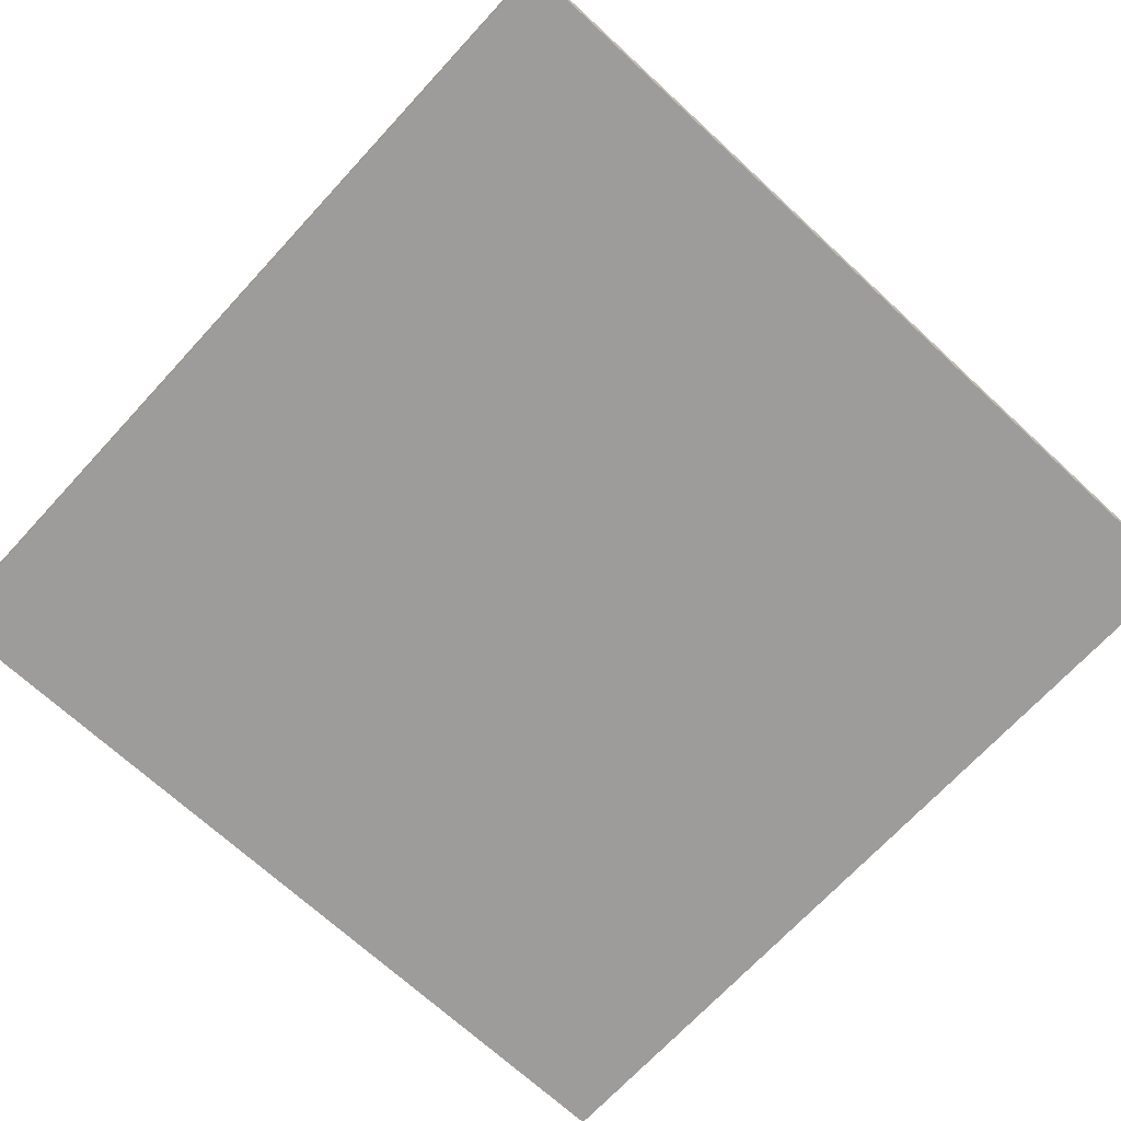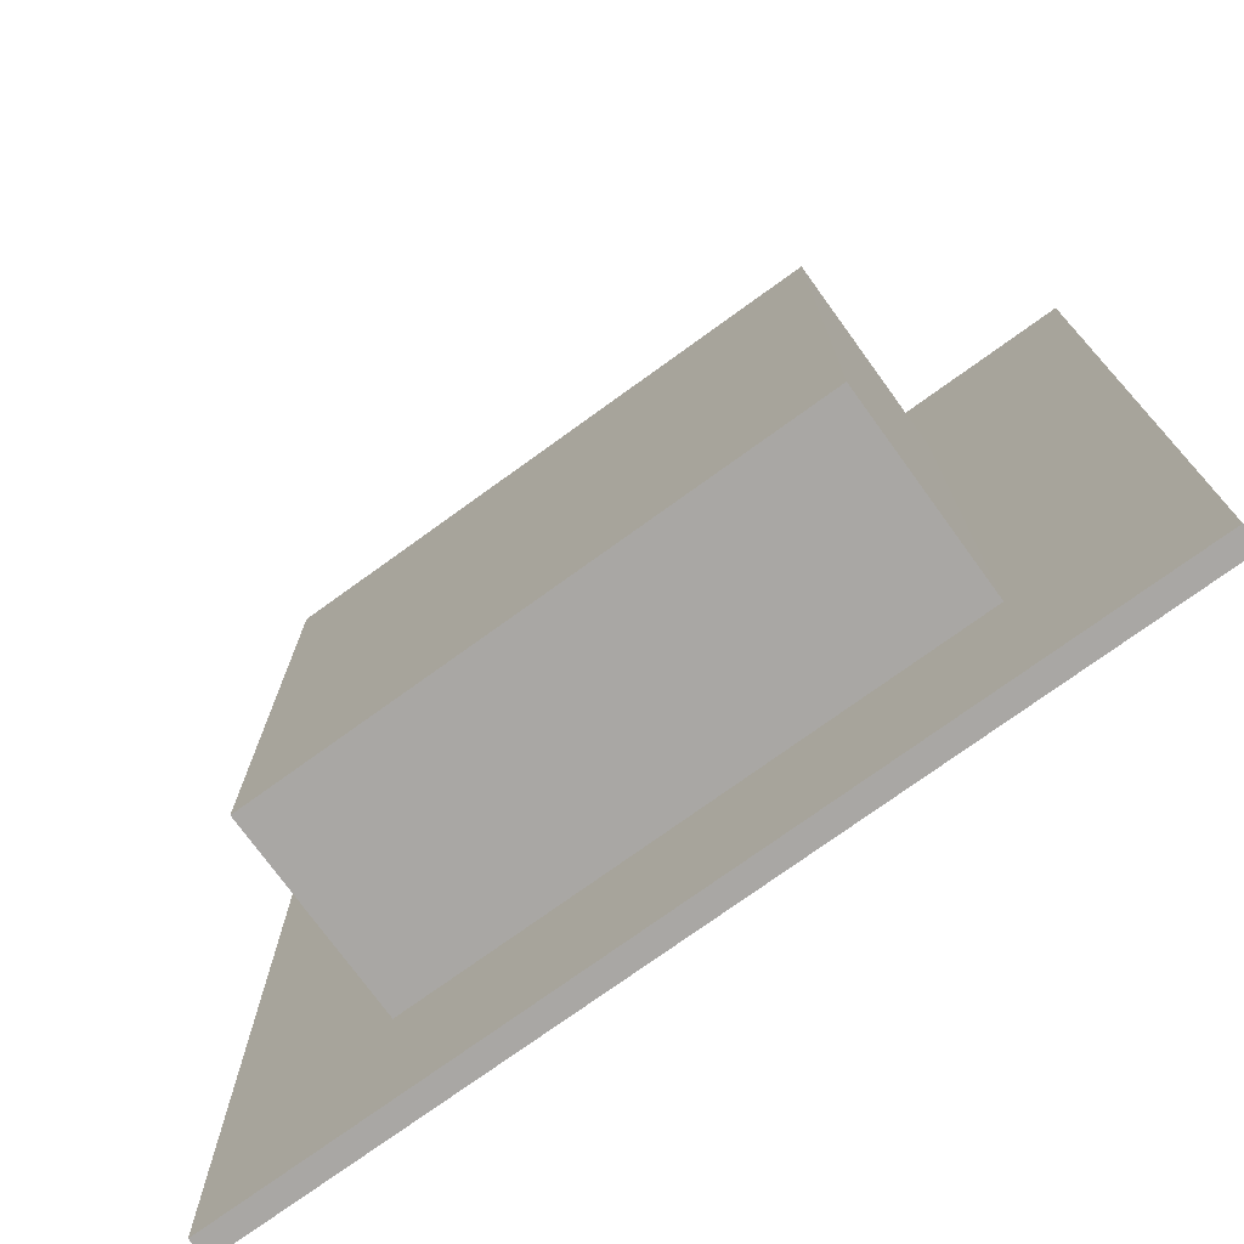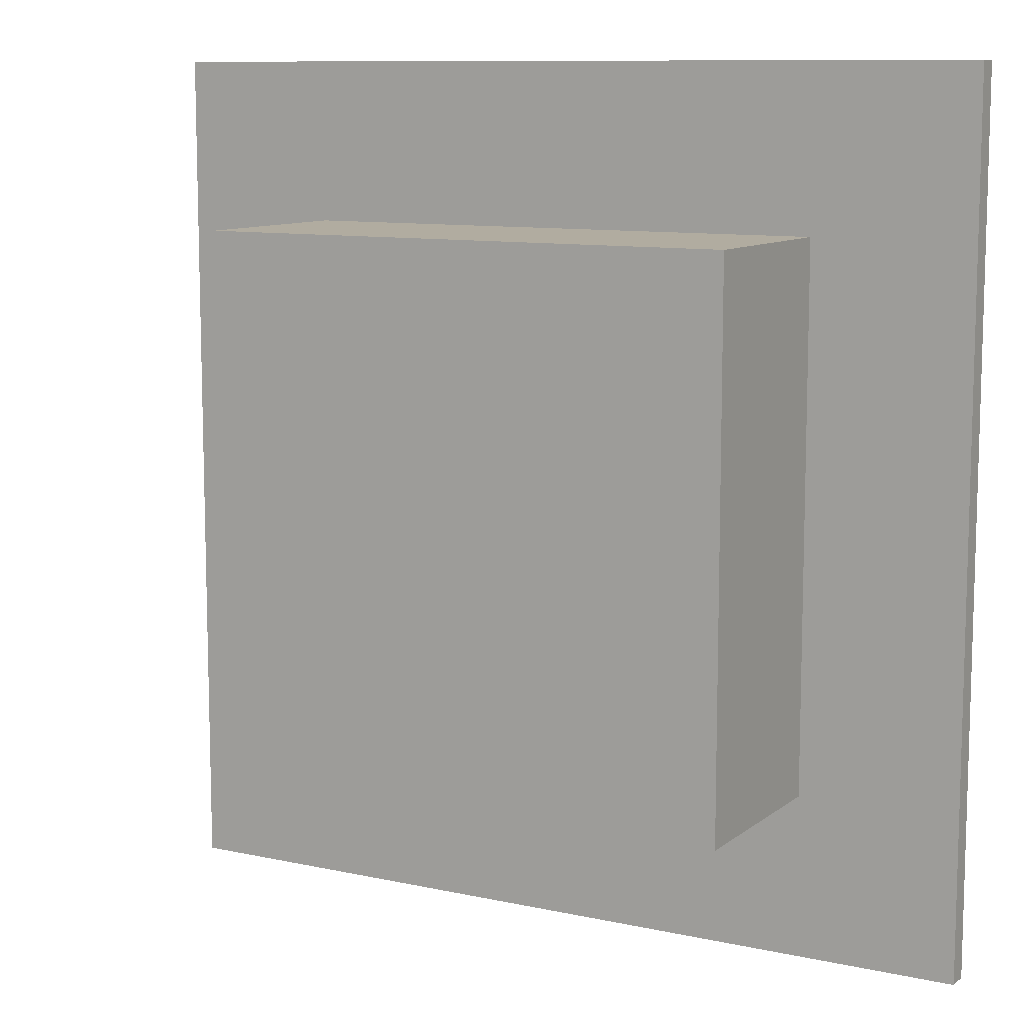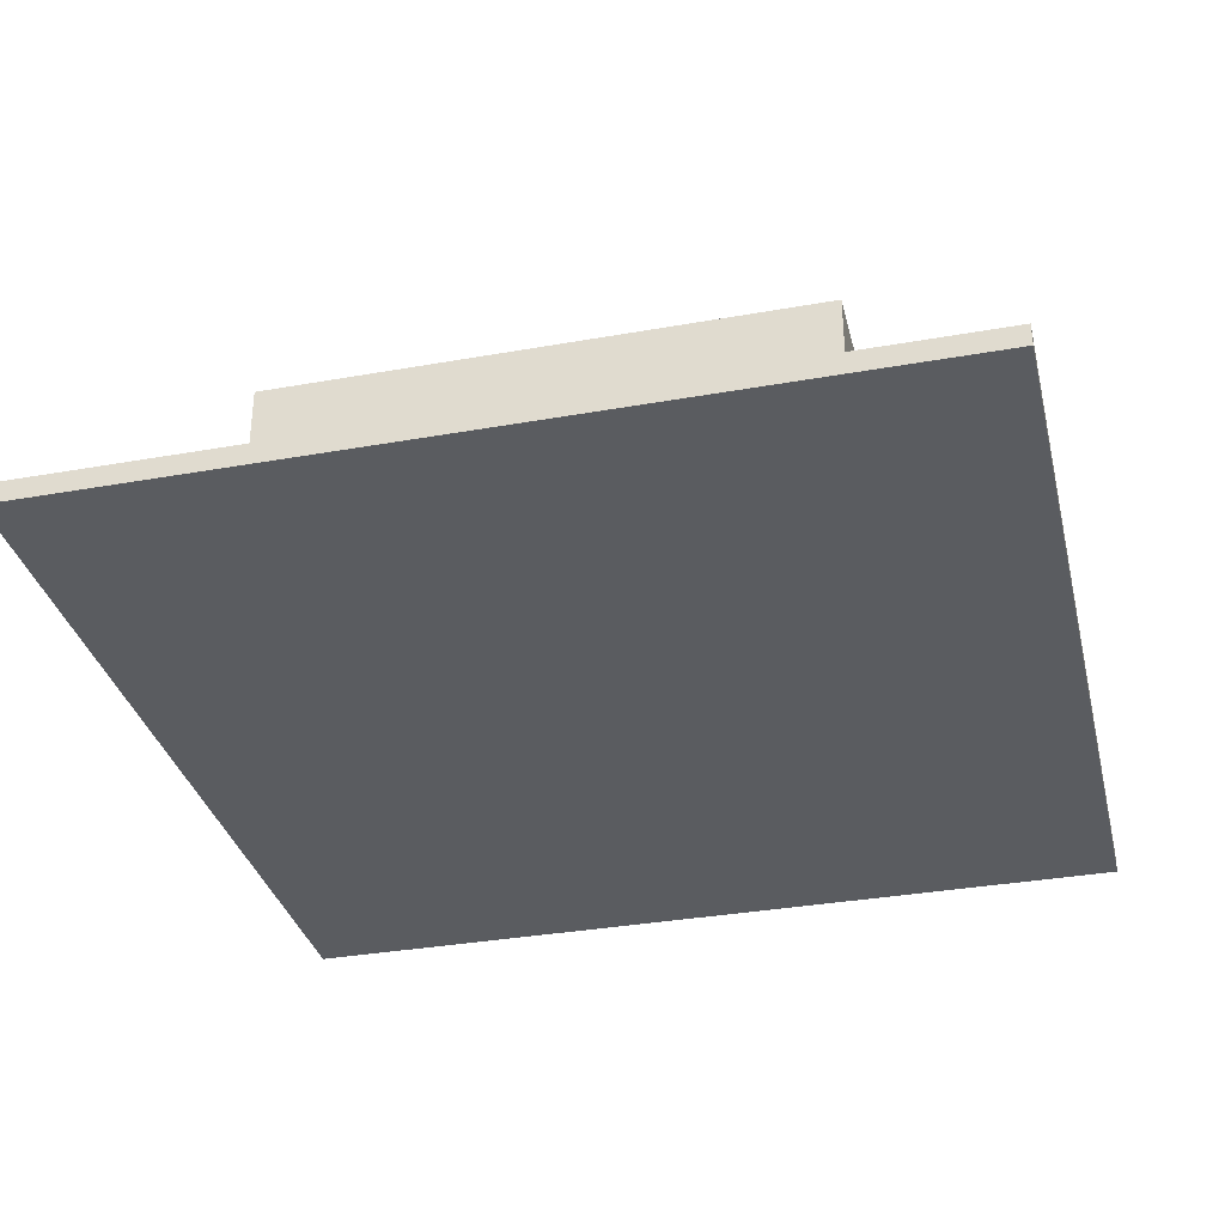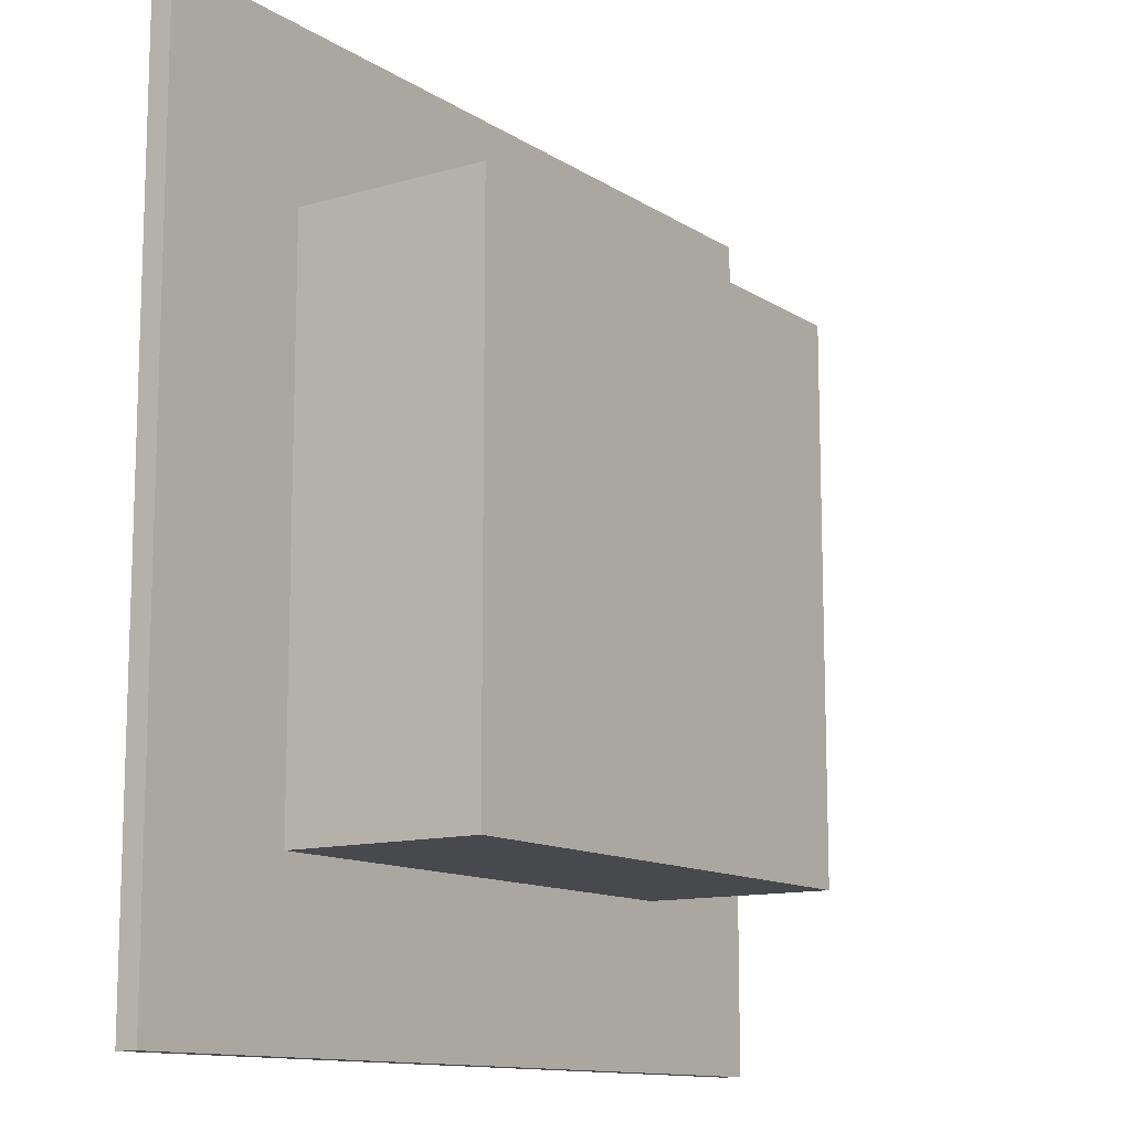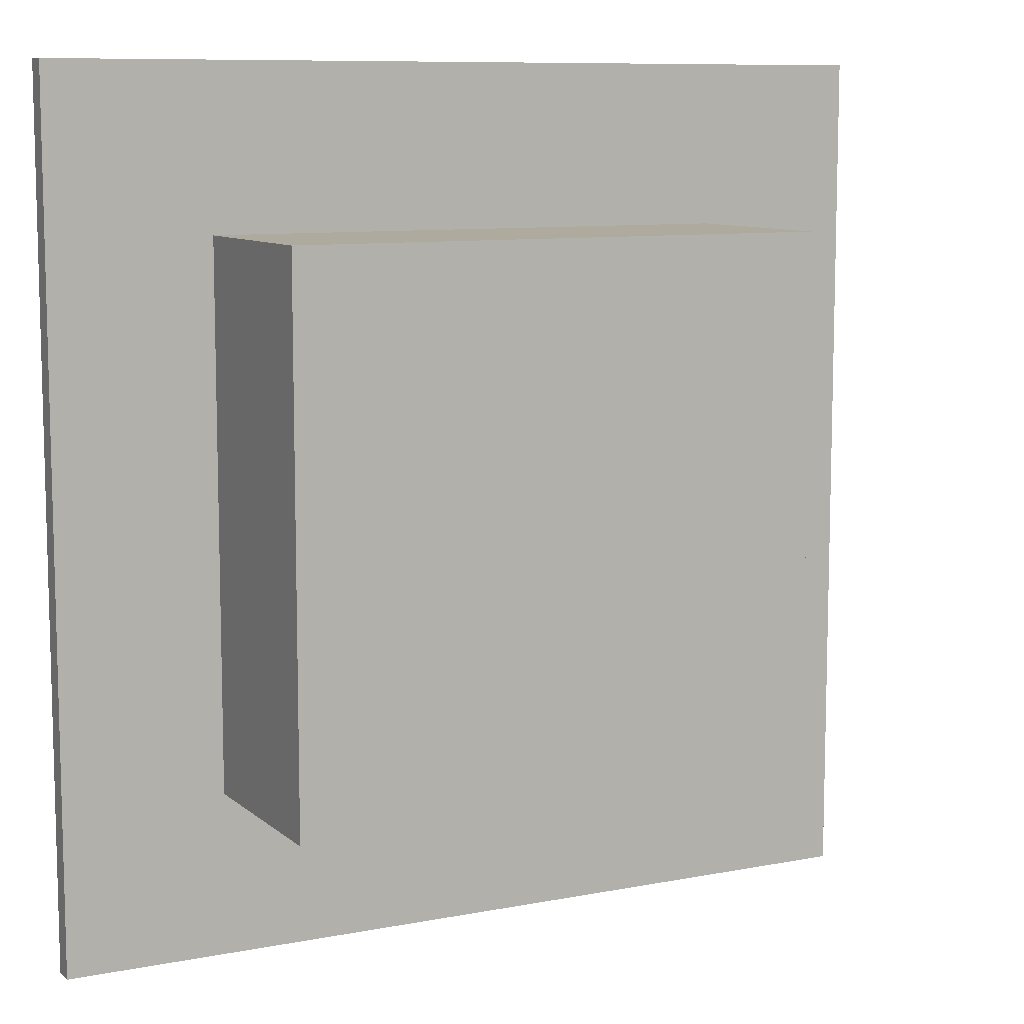
<metadata>
{"format":"obj","ext":"obj","renderer":"f3d","projection":"perspective","resolution":1024,"background":"white","views":[{"elev":-70.0,"azim":-42.7,"up":"+Z"},{"elev":-74.8,"azim":35.9,"up":"+Y"},{"elev":10.1,"azim":29.2,"up":"+Y"},{"elev":-34.0,"azim":-76.4,"up":"+Z"},{"elev":-12.2,"azim":-55.5,"up":"+Y"},{"elev":9.3,"azim":-27.1,"up":"+Y"}]}
</metadata>
<code>
v -2 -2 0
v 2 -2 0
v 2 -2 0.1
v -2 -2 0.1
v -2 2 0
v -2 -2 0
v -2 -2 0.1
v -2 2 0.1
v 2 2 0
v -2 2 0
v -2 2 0.1
v 2 2 0.1
v 2 -2 0
v 2 2 0
v 2 2 0.1
v 2 -2 0.1
v 2 -2 0.1
v 2 2 0.1
v -2 2 0.1
v -2 -2 0.1
v 2 2 0
v 2 -2 0
v -2 -2 0
v -2 2 0
v -1.25 -1.25 0.1
v 1.25 -1.25 0.1
v 1.25 -1.25 1
v -1.25 -1.25 1
v -1.25 1.25 0.1
v -1.25 -1.25 0.1
v -1.25 -1.25 1
v -1.25 1.25 1
v 1.25 1.25 0.1
v -1.25 1.25 0.1
v -1.25 1.25 1
v 1.25 1.25 1
v 1.25 -1.25 0.1
v 1.25 1.25 0.1
v 1.25 1.25 1
v 1.25 -1.25 1
v 1.25 -1.25 1
v 1.25 1.25 1
v -1.25 1.25 1
v -1.25 -1.25 1
v 1.25 1.25 0.1
v 1.25 -1.25 0.1
v -1.25 -1.25 0.1
v -1.25 1.25 0.1
g abf54c68-e318-11ea-b145-54bf646e7e1f
f 1 2 4
f 4 2 3
g abf59aa4-e318-11ea-be35-54bf646e7e1f
f 5 6 8
f 8 6 7
g abf5e8c2-e318-11ea-bc30-54bf646e7e1f
f 9 10 12
f 12 10 11
g abf65dfa-e318-11ea-ad9b-54bf646e7e1f
f 13 14 16
f 16 14 15
g abf6ac30-e318-11ea-a316-54bf646e7e1f
f 18 19 17
f 17 19 20
g abf6fa5c-e318-11ea-be1a-54bf646e7e1f
f 22 23 21
f 21 23 24
g ac1e84fa-e318-11ea-b097-54bf646e7e1f
f 25 26 28
f 28 26 27
g ac1ed324-e318-11ea-8674-54bf646e7e1f
f 29 30 32
f 32 30 31
g ac1f2150-e318-11ea-bcb2-54bf646e7e1f
f 33 34 36
f 36 34 35
g ac1f486c-e318-11ea-a6d4-54bf646e7e1f
f 37 38 40
f 40 38 39
g ac1f96b6-e318-11ea-a282-54bf646e7e1f
f 42 43 41
f 41 43 44
g ac1fe4cc-e318-11ea-9f62-54bf646e7e1f
f 46 47 45
f 45 47 48

</code>
